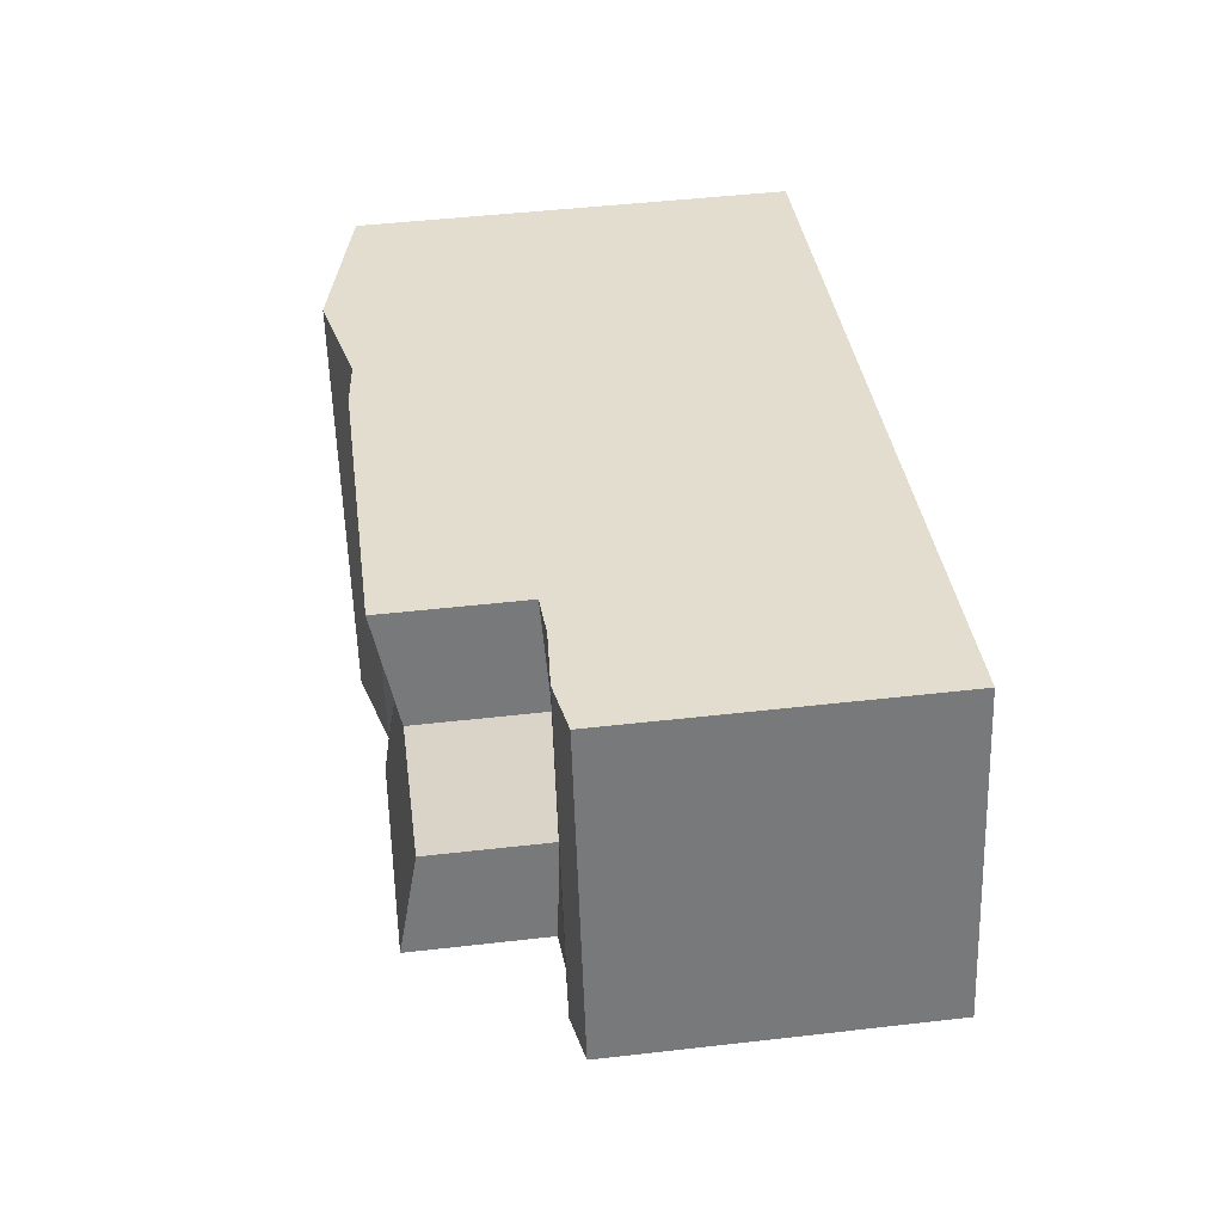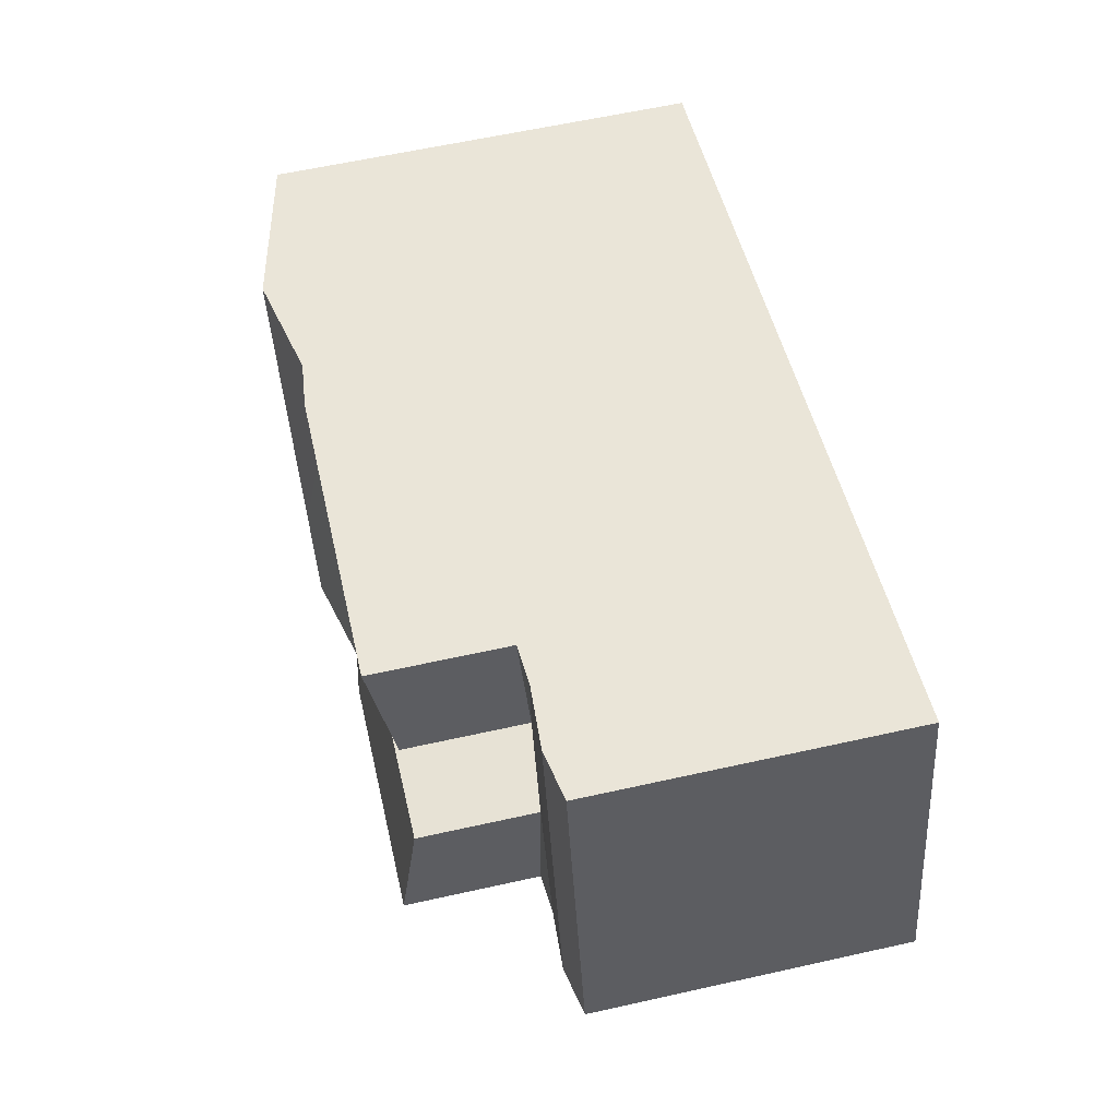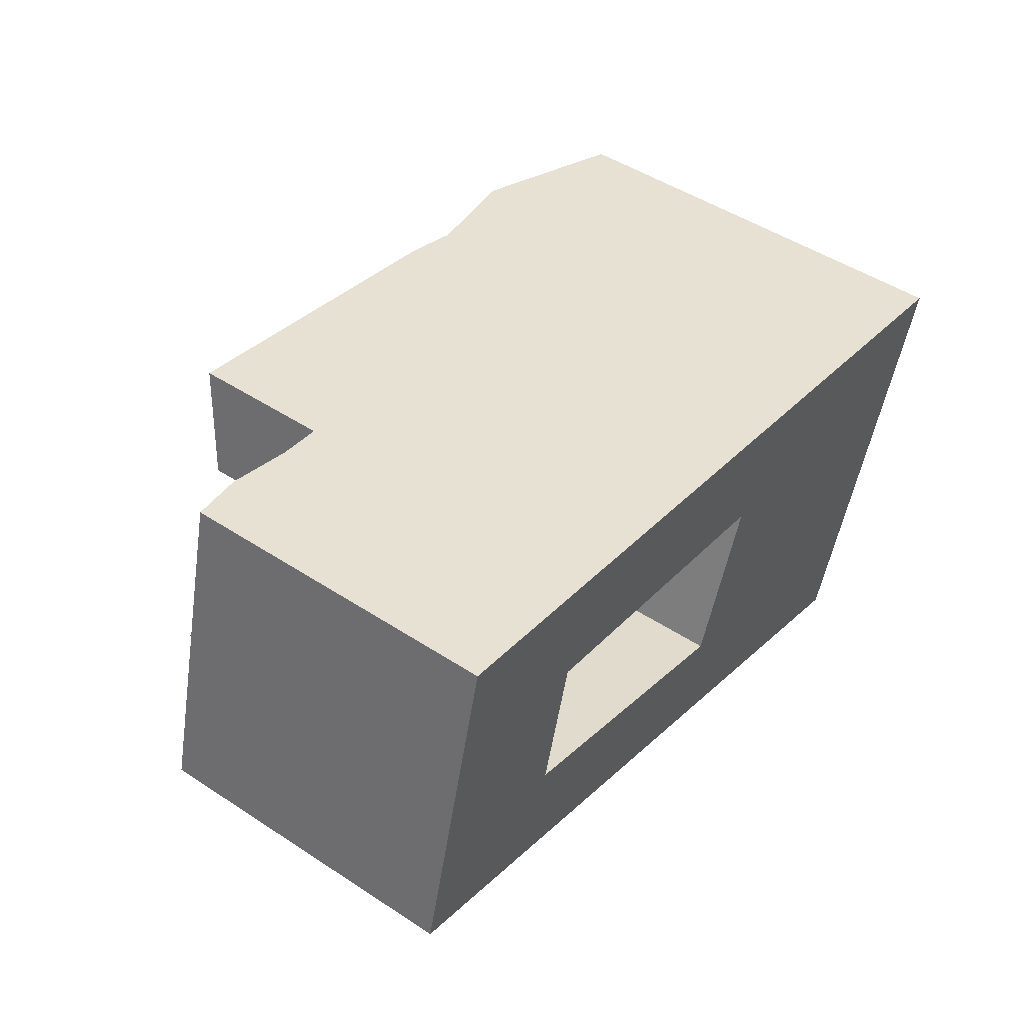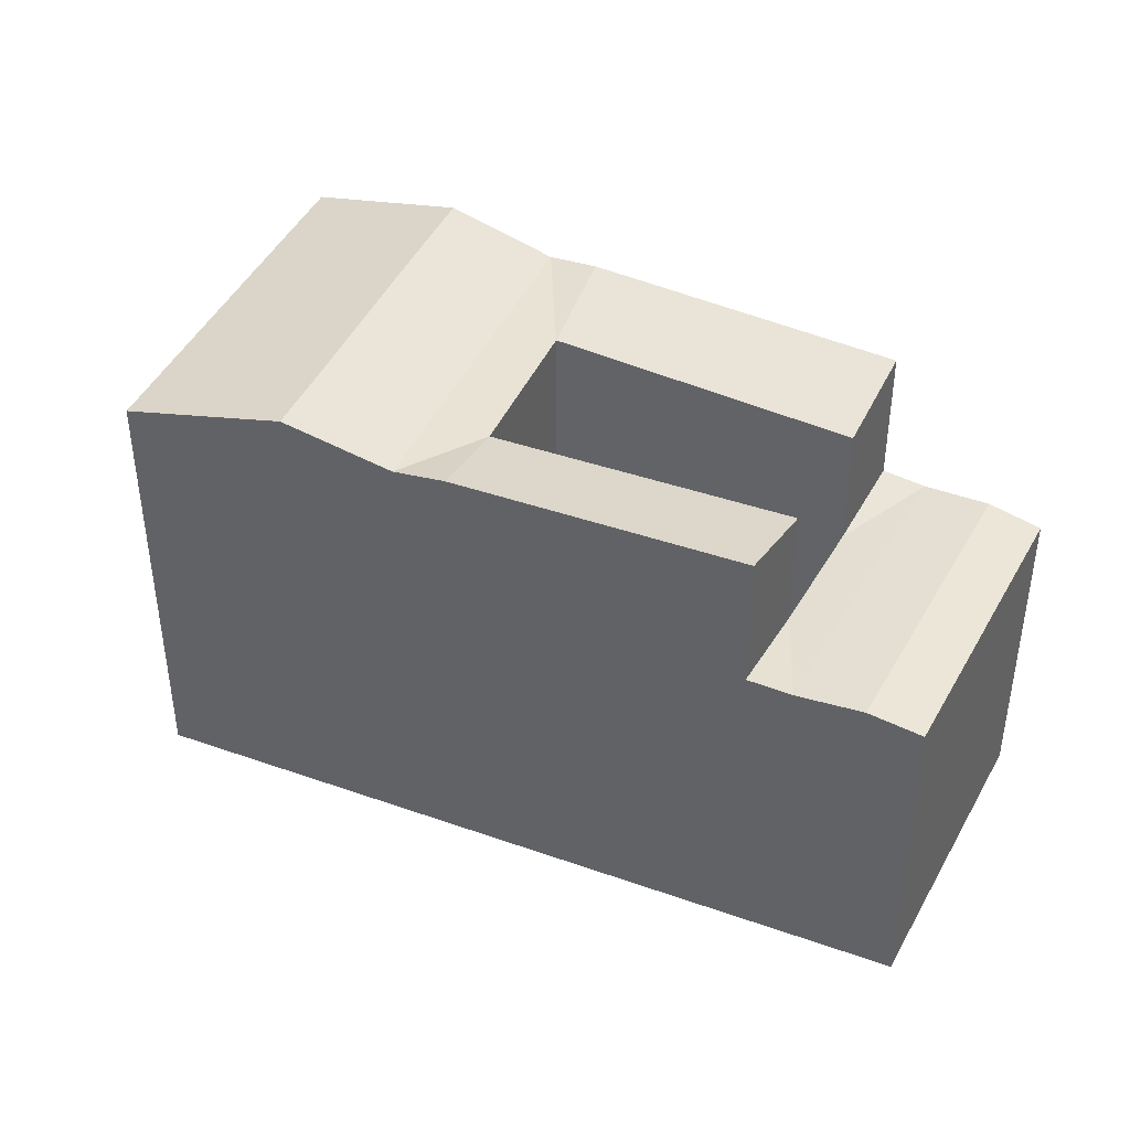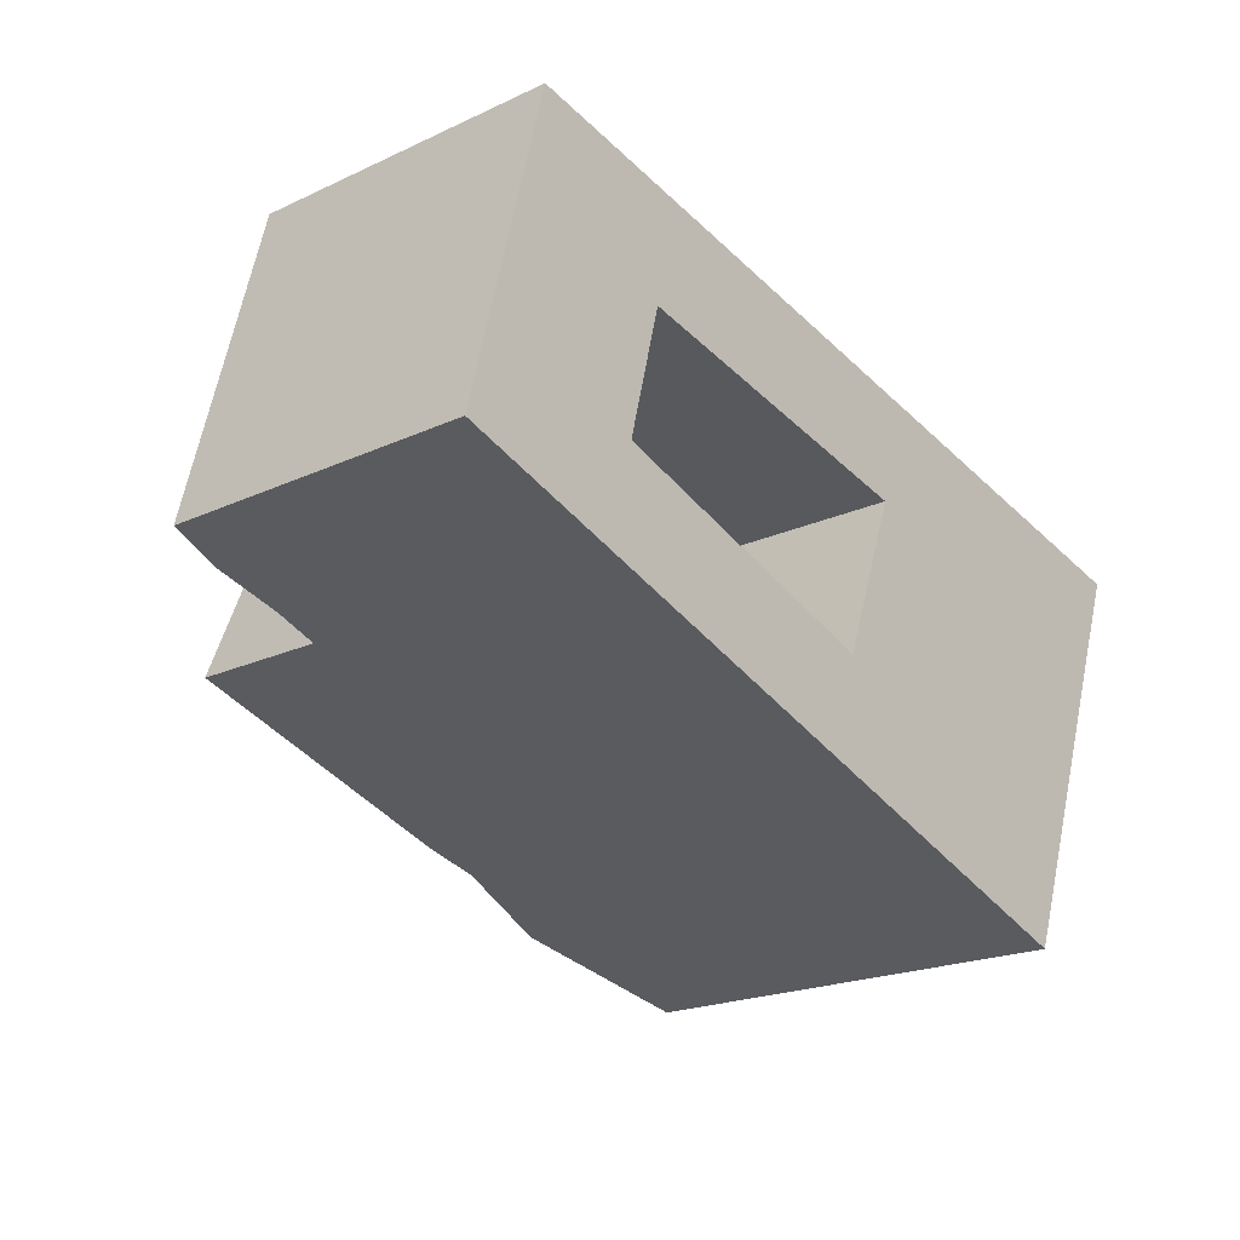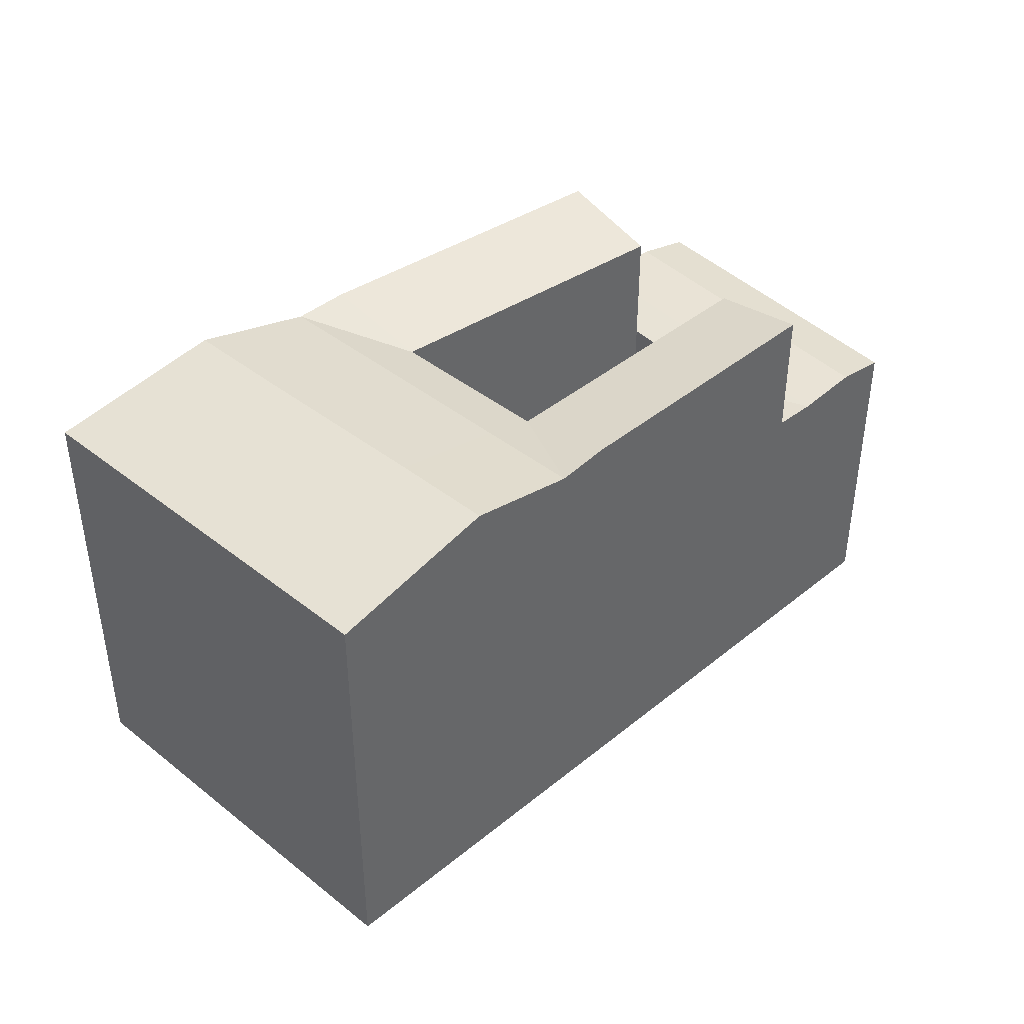
<metadata>
{"format":"obj","ext":"obj","renderer":"f3d","projection":"perspective","resolution":1024,"background":"white","views":[{"elev":47.2,"azim":-97.4,"up":"+Z"},{"elev":61.1,"azim":-102.8,"up":"+Z"},{"elev":48.2,"azim":-53.7,"up":"+Z"},{"elev":40.6,"azim":-138.3,"up":"+Y"},{"elev":-20.5,"azim":-49.9,"up":"+Z"},{"elev":41.8,"azim":153.8,"up":"+Y"}]}
</metadata>
<code>
v  11.48 22.94 9.214
v  28.09 -3.51e-16 5.732
v  11.48 -5.642e-16 9.214
v  28.09 22.94 5.731
v  12.89 16.93 14.73
v  4.245 -1.013e-15 16.54
v  12.89 -9.02e-16 14.73
v  10.55 16.82 15.22
v  4.245 16.61 16.54
v  7.072 17.06 15.95
v  2.829 -6.752e-16 11.03
v  2.83 16.61 11.03
v  23.18 24.05 -7.662
v  40.08 8.113e-16 -13.25
v  23.18 4.691e-16 -7.662
v  25.84 23.75 -8.542
v  40.09 22.94 -13.25
v  31.56 24.96 -10.43
v  41.92 22.94 -8.231
v  41.92 5.039e-16 -8.23
v  8.4 24.05 -2.777
v  8.399 1.7e-16 -2.776
v  25.02 1.618e-16 -2.642
v  9.73 22.94 2.41
v  9.73 -1.476e-16 2.411
v  25.02 22.94 -2.643
v  8.399 16.93 -2.777
v  9.73 16.61 2.411
v  1.331 16.61 5.187
v  0 0 0
v  1.331 -3.176e-16 5.187
v  0.0003549 16.61 -0.0005255
v  6.129 16.82 -2.026
v  2.743 17.06 -0.907
v  45.69 22.94 2.041
v  45.69 -1.25e-16 2.042
v  11.48 16.61 9.214
v  47.67 22.94 7.44
v  47.67 -4.556e-16 7.44
v  30.07 -6.815e-16 11.13
v  32.81 23.75 10.55
v  30.07 24.05 11.13
v  38.88 24.96 9.281
v  12.89 24.05 14.73
v  33.4 24.96 -5.414
v  27.68 23.75 -3.523
v  7.46 16.82 3.161
v  4.074 17.06 4.28
v  30.83 23.75 5.156
v  36.9 24.96 3.883
v  9.136 16.82 9.704
v  5.657 17.06 10.43
g defaultobject
f 1 2 3
f 2 1 4
f 5 6 7
f 6 5 8
f 6 8 9
f 9 8 10
f 9 11 6
f 11 9 12
f 13 14 15
f 14 13 16
f 14 16 17
f 17 16 18
f 14 19 20
f 19 14 17
f 21 15 22
f 15 21 13
f 23 24 25
f 24 23 26
f 24 27 28
f 27 24 21
f 29 30 31
f 30 29 32
f 32 22 30
f 22 32 33
f 22 33 27
f 33 32 34
f 4 23 2
f 23 4 26
f 20 35 36
f 35 20 19
f 25 37 3
f 37 25 28
f 12 31 11
f 31 12 29
f 36 38 39
f 38 36 35
f 38 40 39
f 40 38 41
f 40 41 42
f 41 38 43
f 40 44 7
f 44 40 42
f 5 1 37
f 1 5 44
f 14 23 15
f 23 14 20
f 15 25 22
f 25 15 23
f 30 25 31
f 25 30 22
f 2 20 36
f 20 2 23
f 3 31 25
f 31 3 11
f 40 36 39
f 36 40 2
f 7 2 40
f 2 7 3
f 6 3 7
f 3 6 11
f 45 17 18
f 17 45 19
f 46 18 16
f 18 46 45
f 46 16 26
f 16 13 26
f 26 21 24
f 21 26 13
f 27 33 28
f 33 47 28
f 47 34 48
f 34 47 33
f 48 32 29
f 32 48 34
f 46 4 49
f 4 46 26
f 45 49 50
f 49 45 46
f 19 50 35
f 50 19 45
f 51 28 47
f 28 51 37
f 52 47 48
f 47 52 51
f 12 48 29
f 48 12 52
f 41 4 42
f 41 49 4
f 41 50 49
f 50 41 43
f 43 35 50
f 35 43 38
f 4 44 42
f 44 4 1
f 52 9 10
f 9 52 12
f 51 10 8
f 10 51 52
f 51 8 37
f 8 5 37

</code>
